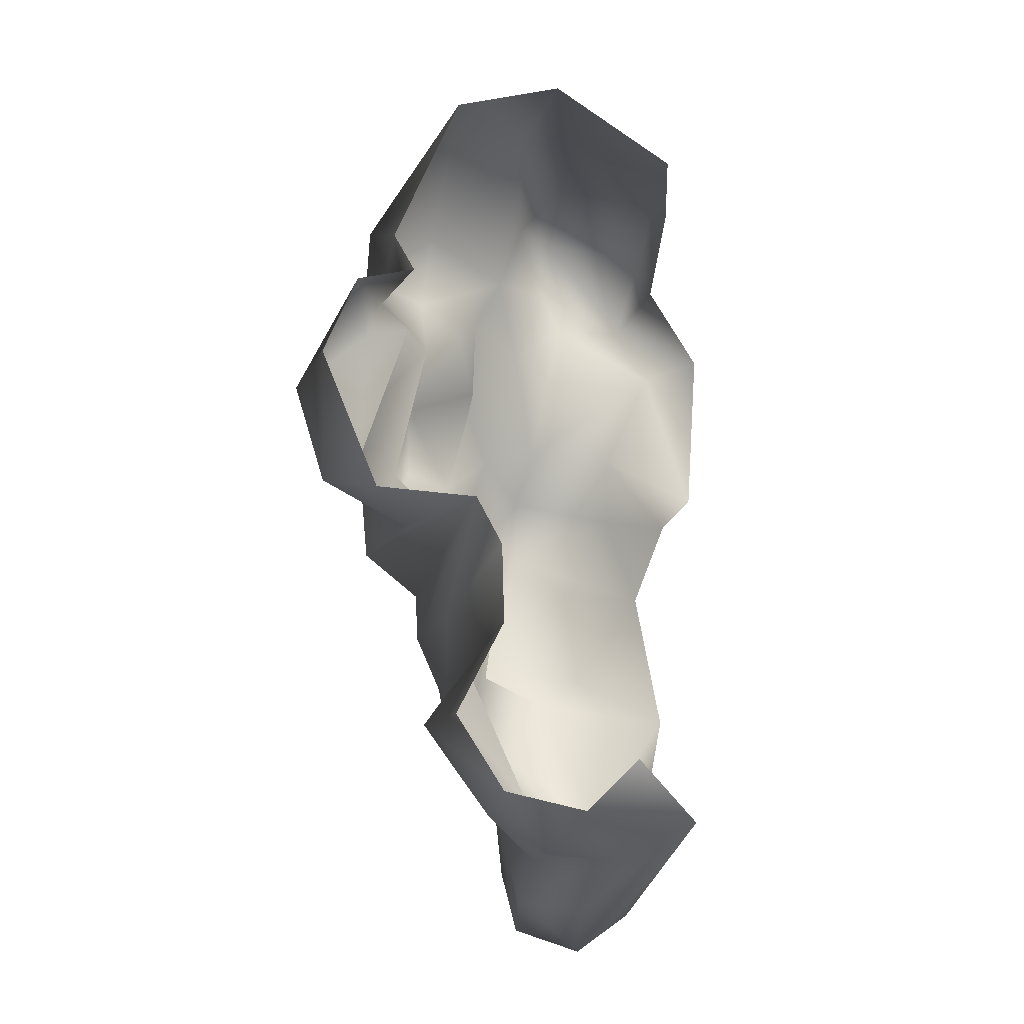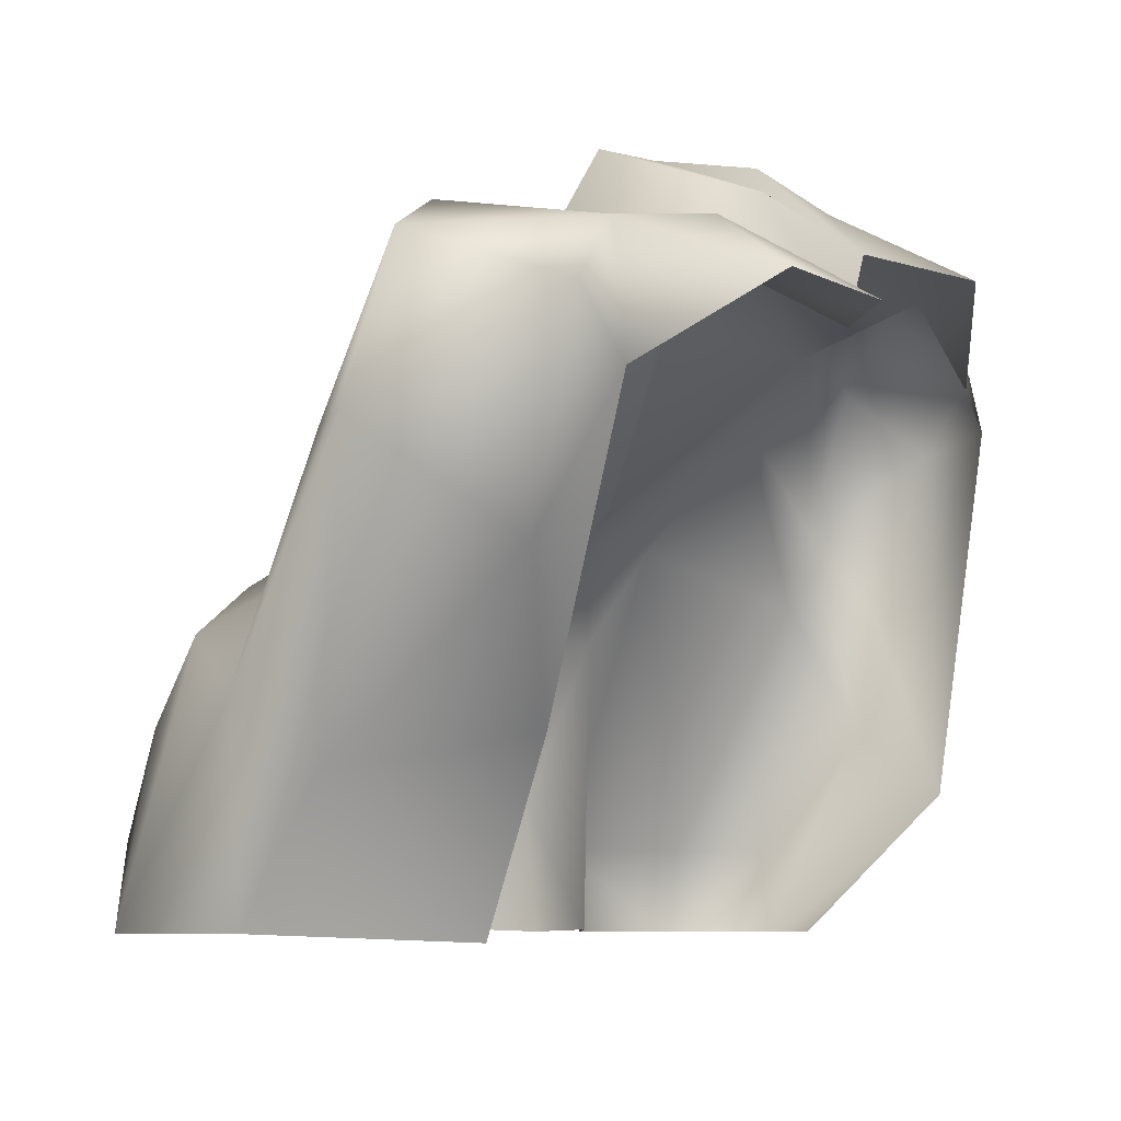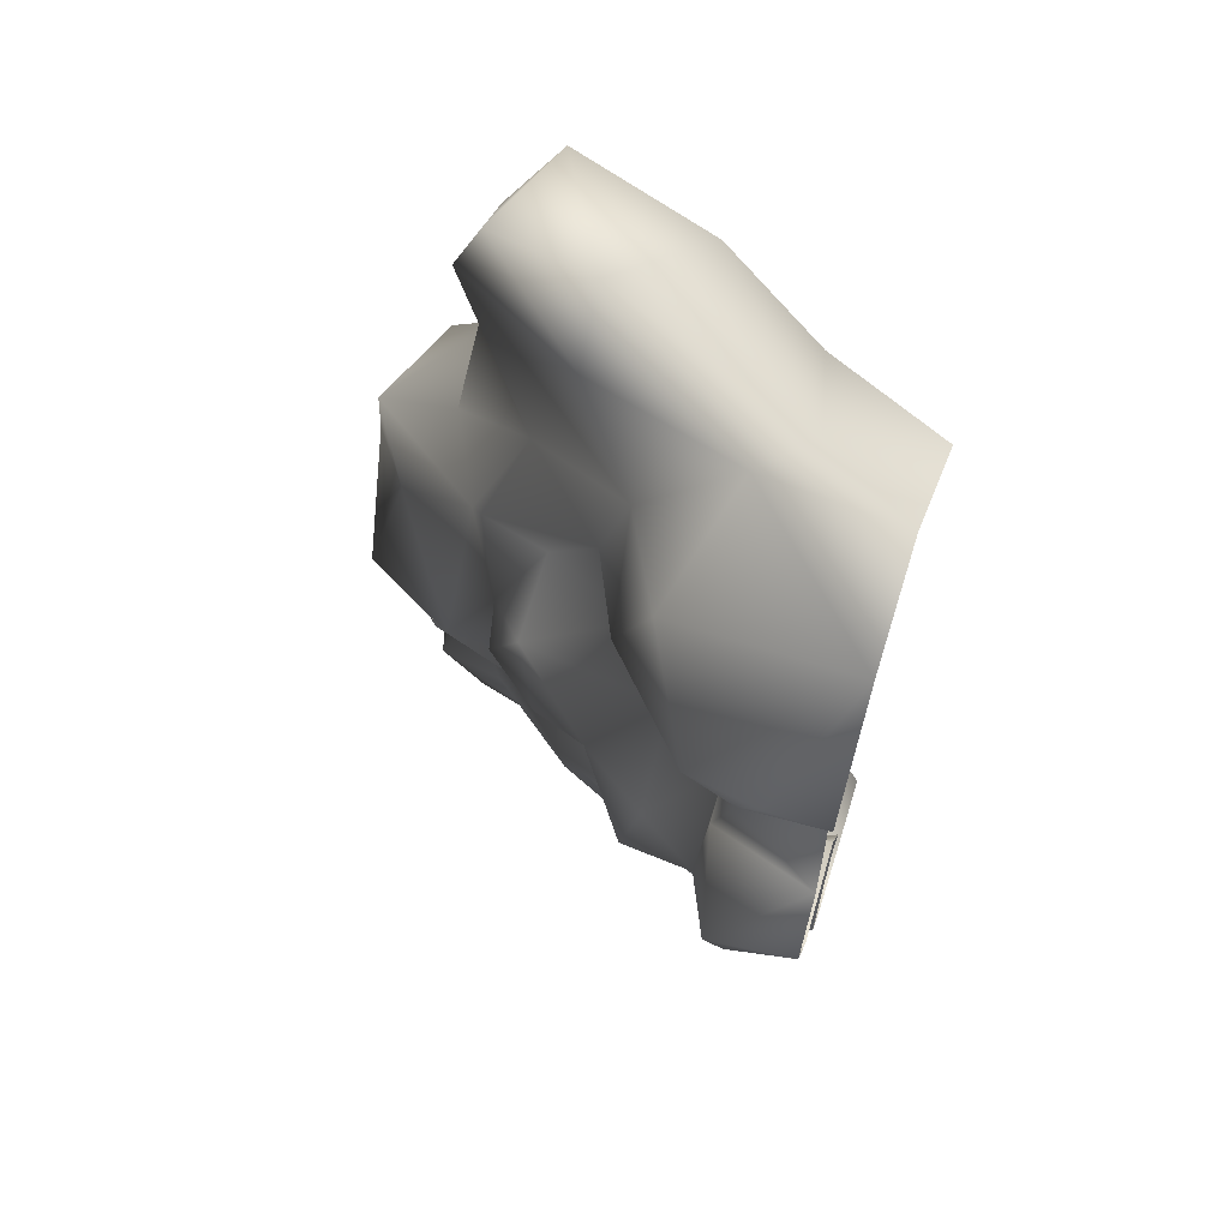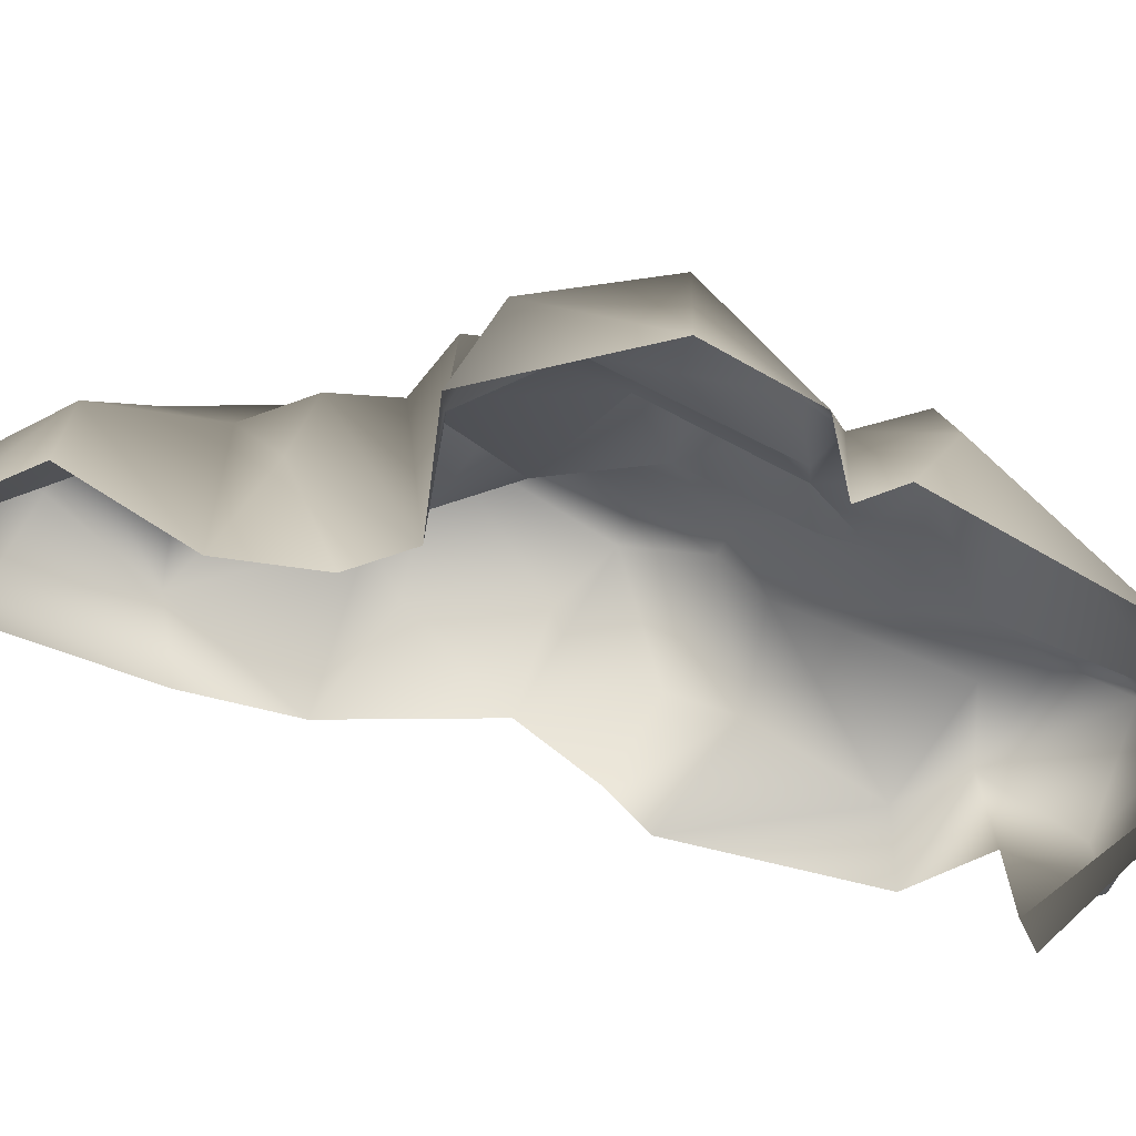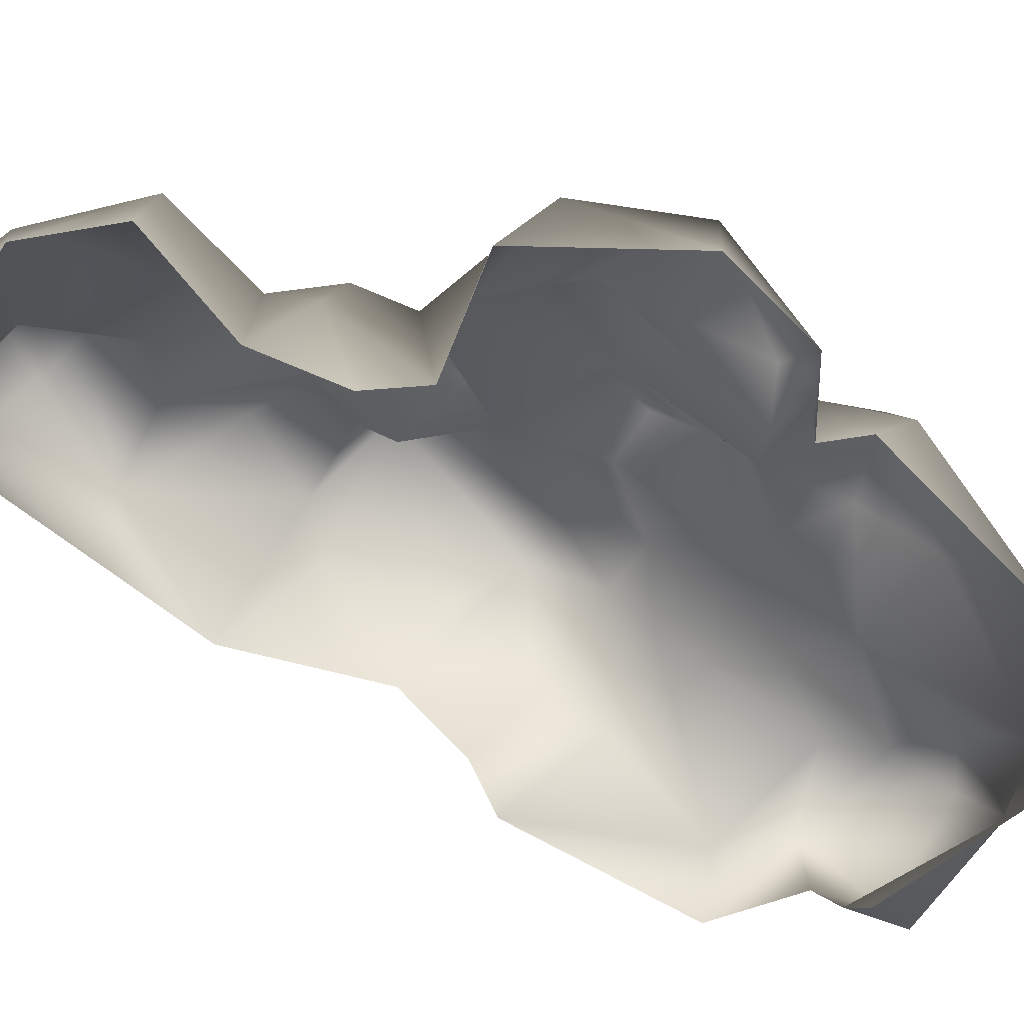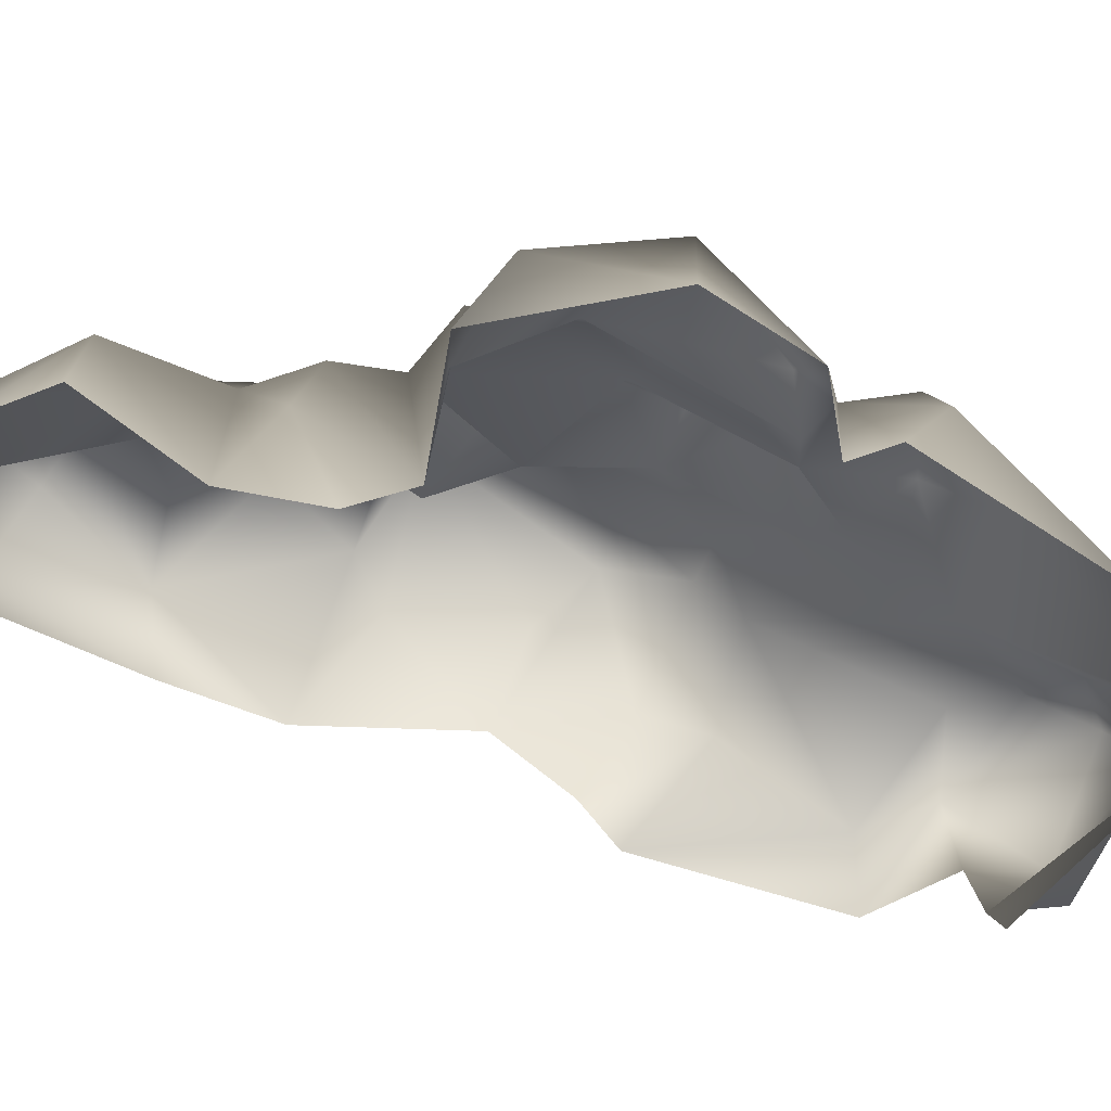
<metadata>
{"format":"obj","ext":"obj","renderer":"f3d","projection":"perspective","resolution":1024,"background":"white","views":[{"elev":-24.2,"azim":-17.4,"up":"+Z"},{"elev":-6.2,"azim":24.4,"up":"+Y"},{"elev":66.0,"azim":-72.3,"up":"+Z"},{"elev":-65.2,"azim":-99.6,"up":"+Y"},{"elev":-76.1,"azim":-114.3,"up":"+Y"},{"elev":-70.4,"azim":-102.3,"up":"+Y"}]}
</metadata>
<code>
v 0.4732 0.4751 4.206
v 0.9485 2.518 4.842
v 1.918 1.76 4.333
v 2.308 3.238 4.505
v 1.216 3.614 4.679
v -0.07689 0.9324 4.309
v 0.4309 2.529 4.154
v -0.01879 1.934 2.977
v -1.01 1.427 3.117
v -1.242 -0.4826 3.671
v -1.897 0.8932 2.143
v -0.09392 -0.4832 4.135
v 1.178 -0.5395 3.352
v 1.647 0.7189 3.497
v 2.277 2.855 3.75
v -1.025 1.79 2.429
v -1.103 1.232 1.512
v -1.842 0.3857 1.534
v -1.485 0.586 1.388
v -1.834 1.247 0.6027
v -1.959 0.6988 -0.1994
v -1.947 0.5856 1.225
v -2.302 -0.4786 1.288
v -1.69 -0.4194 1.541
v -2.728 0.3932 0.3781
v -1.658 1.515 -0.9395
v -1.247 1.99 0.2925
v -0.9266 2.699 1.506
v -1.012 1.846 -1.214
v -0.3194 2.42 -0.272
v -1.491 0.5216 -0.9863
v -2.435 0.236 -0.7188
v -2.039 -0.4834 -1.049
v -2.642 -0.4825 0.3786
v -0.9975 -0.4614 -1.009
v -1.027 1.676 -1.781
v -0.5407 2.547 -2.009
v -0.6006 2.463 -0.5964
v 0.1902 2.784 -0.9041
v -0.2073 2.654 -1.623
v 0.2793 4.137 -1.73
v 0.9374 3.974 -2.775
v 0.4165 3.531 -3.032
v 0.7527 4.34 -3.582
v 0.4723 2.786 -4.276
v 0.4014 2.135 -3.967
v 1.921 4.362 -2.803
v 0.8936 4.694 -2.045
v 1.415 4.776 -1.29
v 2.785 4.245 -1.535
v 2.366 3.618 -2.592
v 0.4973 4.2 -1.207
v -0.2947 3.718 -0.366
v -0.2938 3.172 0.7789
v 0.2883 3.559 1.371
v -1.062 2.553 0.307
v 0.5783 4.409 0.7068
v 0.4653 4.823 -0.9098
v -0.8162 3.043 0.856
v 0.003636 3.347 1.898
v 0.5173 3.026 2.611
v -0.2647 2.145 2.499
v -0.1388 2.67 1.837
v -0.6032 1.675 1.977
v 1.014 3.926 1.79
v 1.309 3.67 3.461
v 2.573 3.875 3.051
v 2.009 3.887 1.786
v 1.082 4.763 1.431
v 3.012 3.613 1.242
v 3.115 3.479 3.196
v 2.166 4.418 1.189
v 2.615 3.535 0.7929
v 2.138 3.795 3.634
v 1.154 3.886 4.079
v 2.47 4.182 0.04303
v 1.163 4.837 0.6591
v 2.308 3.238 4.505
v 2.277 2.855 3.75
v 1.762 4.812 0.2435
v 1.861 4.707 -0.9477
v 2.47 4.182 0.04303
v 0.1274 -0.4822 -4.183
v -0.05924 0.1609 -4.447
v -0.7054 -0.4831 -4.06
v 0.9083 1.16 -4.175
v 1.702 0.6036 -3.874
v 0.9409 2.111 -4.519
v 1.369 3.423 -4.645
v 2.002 3.526 -4.165
v 0.7973 3.923 -4.335
v 1.316 4.507 -3.808
v 1.914 3.985 -4.121
v 1.369 3.423 -4.645
v 0.6748 -0.4829 -3.611
v 2.002 3.526 -4.165
v -0.3941 2.518 -2.87
v -0.6677 0.184 -4.112
v -1.333 0.1747 -3.254
v -0.6666 1.771 -2.338
v -0.7059 -0.4647 -2.334
v -1.026 0.5054 -1.949
v -0.7327 -0.4789 -1.503
v -1.192 -0.4828 -3.333
v -1.927 -0.4814 1.879
v -2.048 0.1352 2.228
g Cliff2_(17)_3103_131
f 1 3 2
f 4 2 3
f 4 5 2
f 2 6 1
f 2 7 6
f 2 5 7
f 6 7 8
f 9 6 8
f 6 9 10
f 11 10 9
f 6 10 12
f 12 1 6
f 1 12 13
f 14 1 13
f 3 1 14
f 15 4 3
f 15 3 14
f 16 9 8
f 9 16 11
f 16 17 11
f 17 18 11
f 18 17 19
f 17 20 19
f 21 19 20
f 19 21 22
f 19 22 18
f 18 22 23
f 24 18 23
f 23 22 25
f 21 25 22
f 20 26 21
f 20 27 26
f 27 20 17
f 28 27 17
f 29 26 27
f 29 27 30
f 26 31 21
f 21 31 25
f 31 32 25
f 32 31 33
f 32 33 34
f 25 32 34
f 34 23 25
f 31 35 33
f 26 35 31
f 26 29 35
f 29 36 35
f 29 37 36
f 37 29 38
f 38 29 30
f 39 37 38
f 39 38 30
f 39 40 37
f 40 39 41
f 41 42 40
f 37 40 42
f 37 42 43
f 44 43 42
f 43 44 45
f 43 45 46
f 44 42 47
f 42 48 47
f 41 48 42
f 47 48 49
f 50 47 49
f 50 51 47
f 52 41 39
f 49 48 52
f 41 52 48
f 53 52 39
f 53 39 30
f 30 54 53
f 55 53 54
f 30 56 54
f 57 53 55
f 58 53 57
f 53 58 52
f 52 58 49
f 54 56 59
f 55 54 60
f 55 60 61
f 60 62 61
f 63 60 54
f 60 63 62
f 63 64 62
f 64 16 62
f 28 63 54
f 64 63 28
f 56 28 59
f 54 59 28
f 61 65 55
f 61 66 65
f 65 66 67
f 68 65 67
f 69 65 68
f 70 68 67
f 71 70 67
f 72 69 68
f 70 73 68
f 72 68 73
f 66 74 67
f 74 71 67
f 66 75 74
f 73 76 72
f 76 77 72
f 77 69 72
f 61 75 66
f 75 61 8
f 69 55 65
f 8 7 75
f 5 74 75
f 5 75 7
f 5 78 74
f 78 79 74
f 79 71 74
f 62 8 61
f 62 16 8
f 57 77 58
f 80 58 77
f 81 58 80
f 82 81 80
f 77 82 80
f 82 50 81
f 49 58 81
f 81 50 49
f 69 57 55
f 69 77 57
f 17 16 64
f 64 28 17
f 28 56 27
f 27 56 30
f 83 85 84
f 86 83 84
f 83 86 87
f 46 86 84
f 45 86 46
f 86 45 88
f 88 87 86
f 89 87 88
f 88 45 89
f 87 89 90
f 91 89 45
f 44 91 45
f 92 91 44
f 91 92 93
f 47 93 92
f 44 47 92
f 94 91 93
f 95 83 87
f 96 94 93
f 51 93 47
f 51 96 93
f 97 46 98
f 99 97 98
f 100 97 99
f 100 99 101
f 102 100 101
f 102 101 103
f 85 99 98
f 101 99 104
f 104 99 85
f 35 102 103
f 97 43 46
f 37 43 97
f 37 97 100
f 36 37 100
f 36 100 102
f 35 36 102
f 85 98 84
f 84 98 46
f 105 18 24
f 106 18 105
f 105 10 106
f 10 11 106
f 11 18 106

</code>
